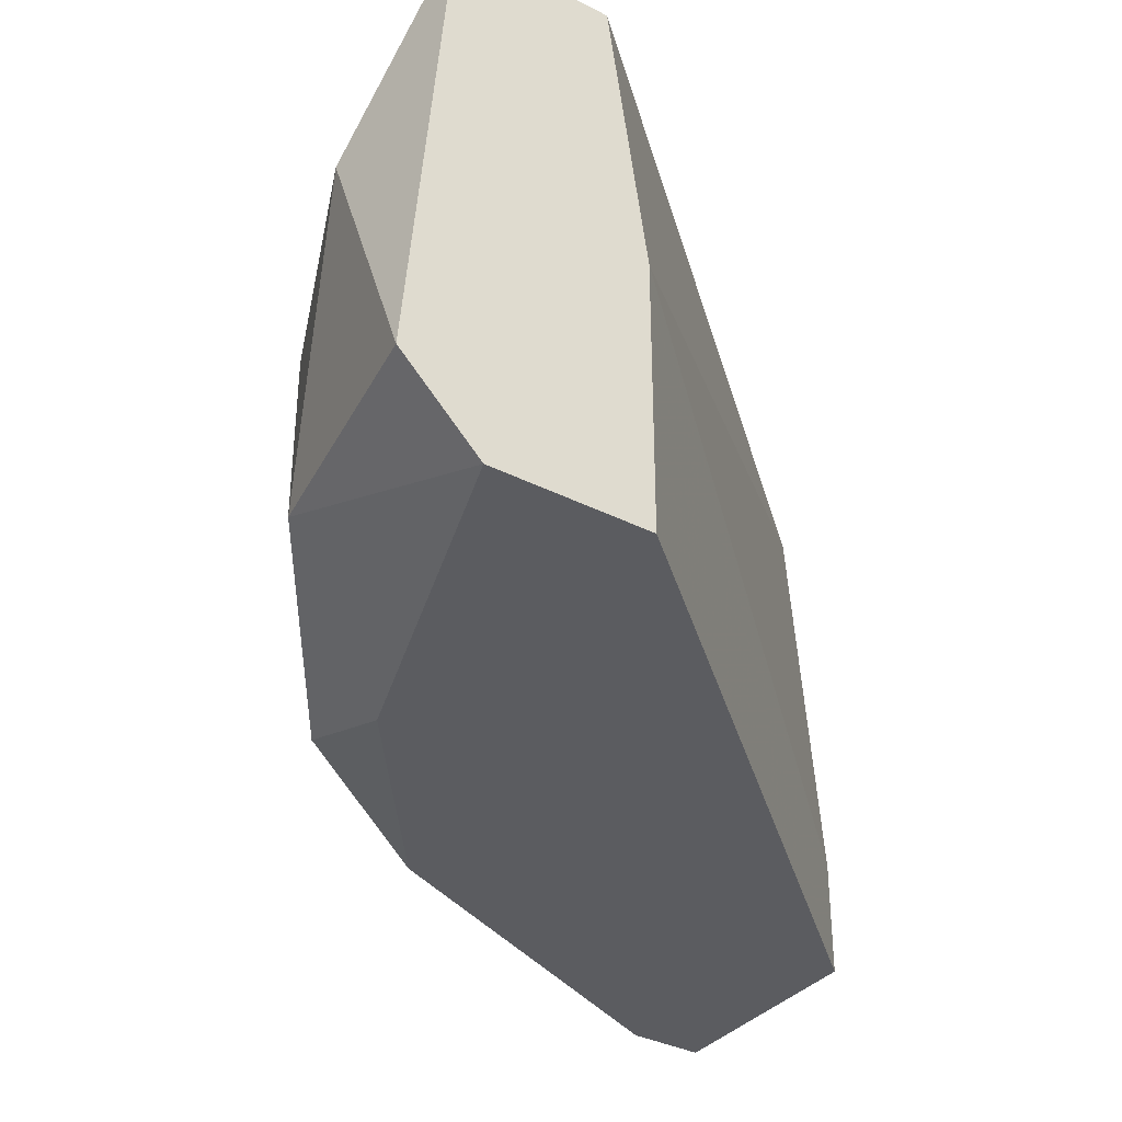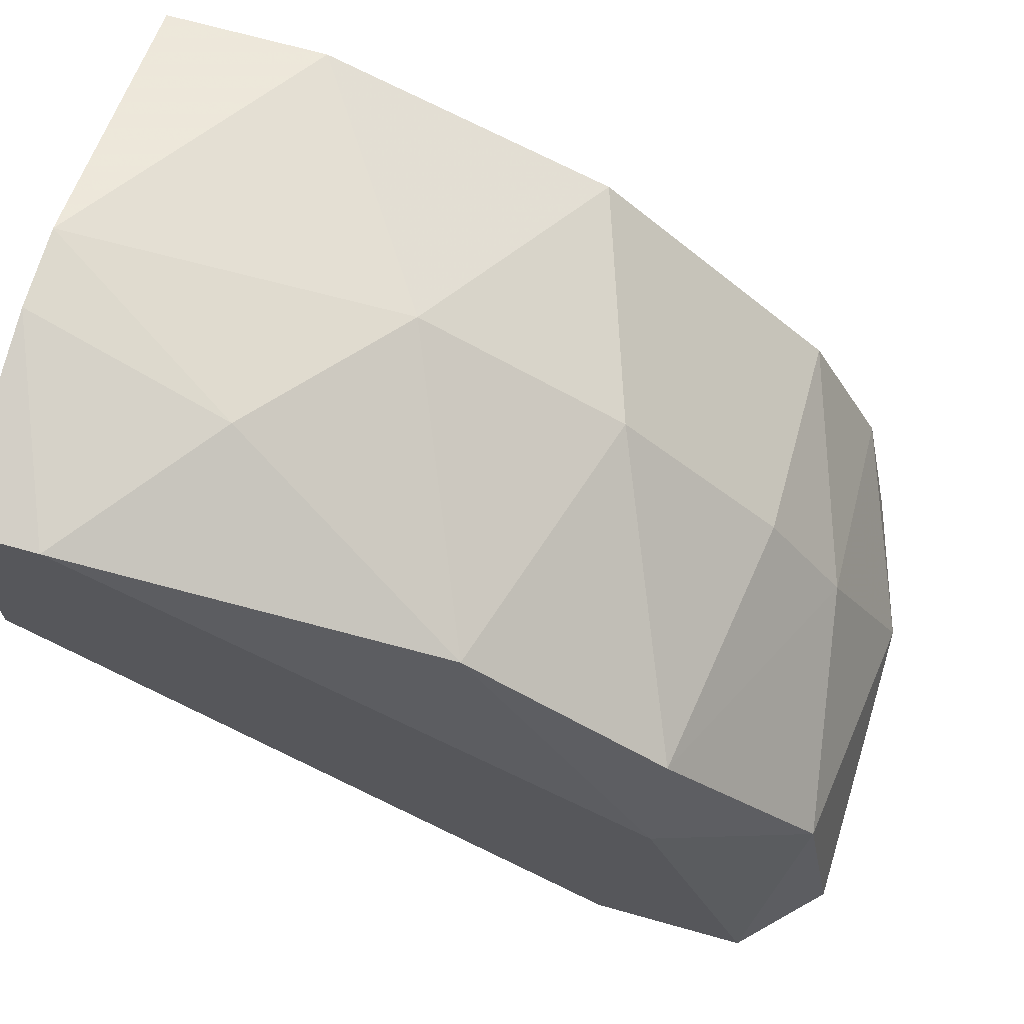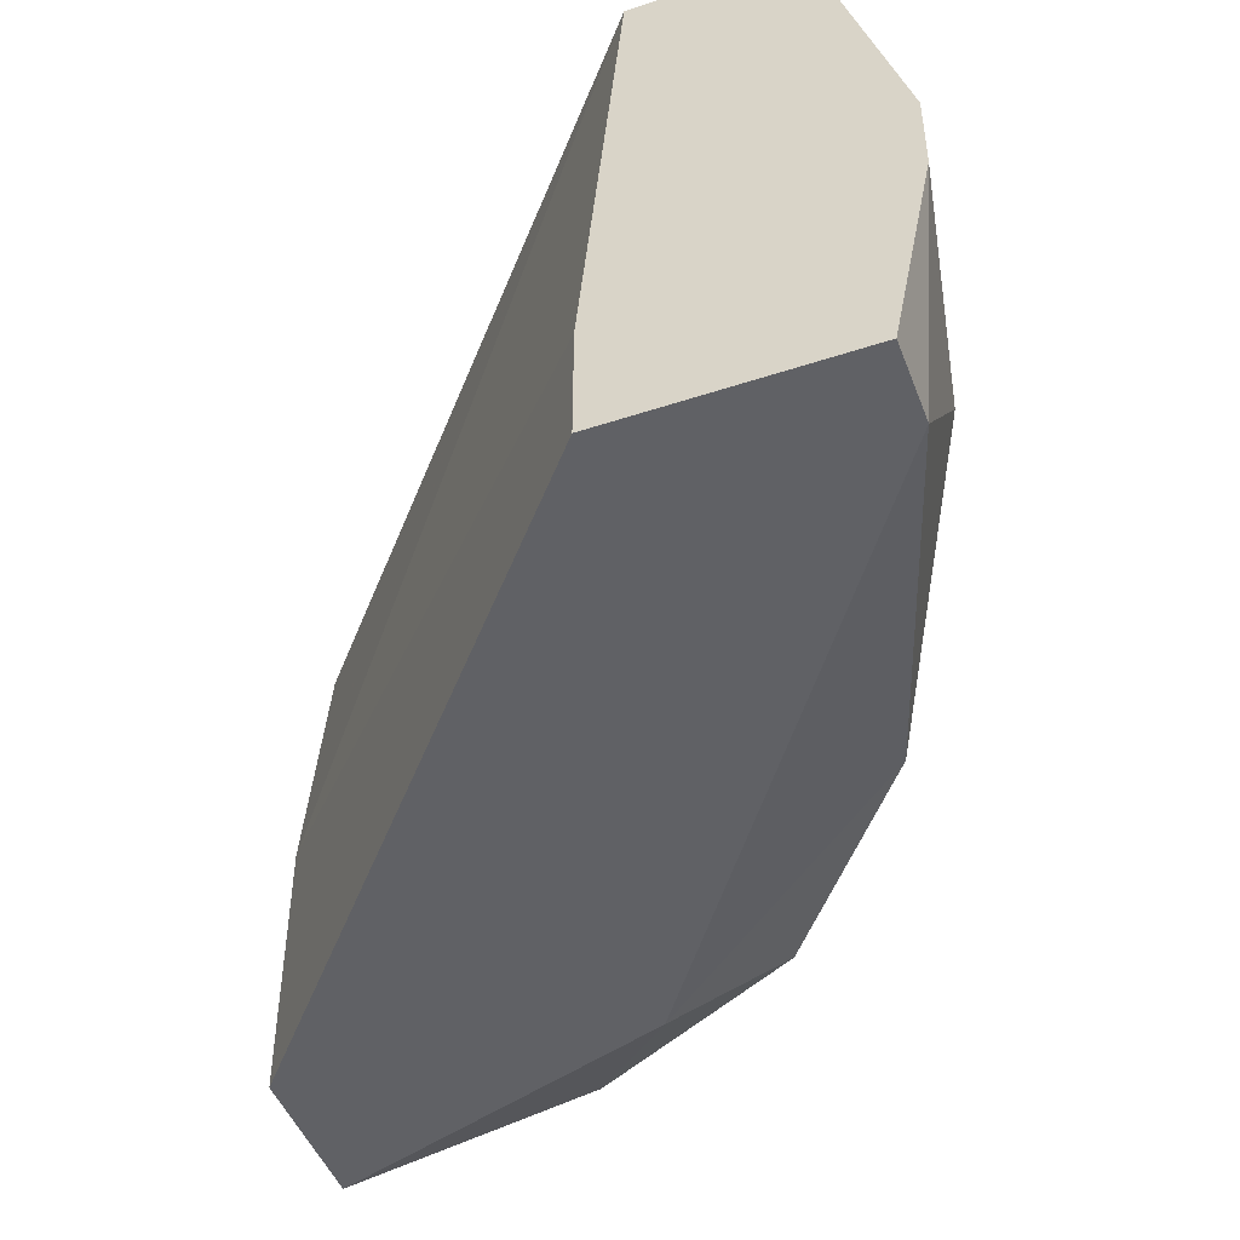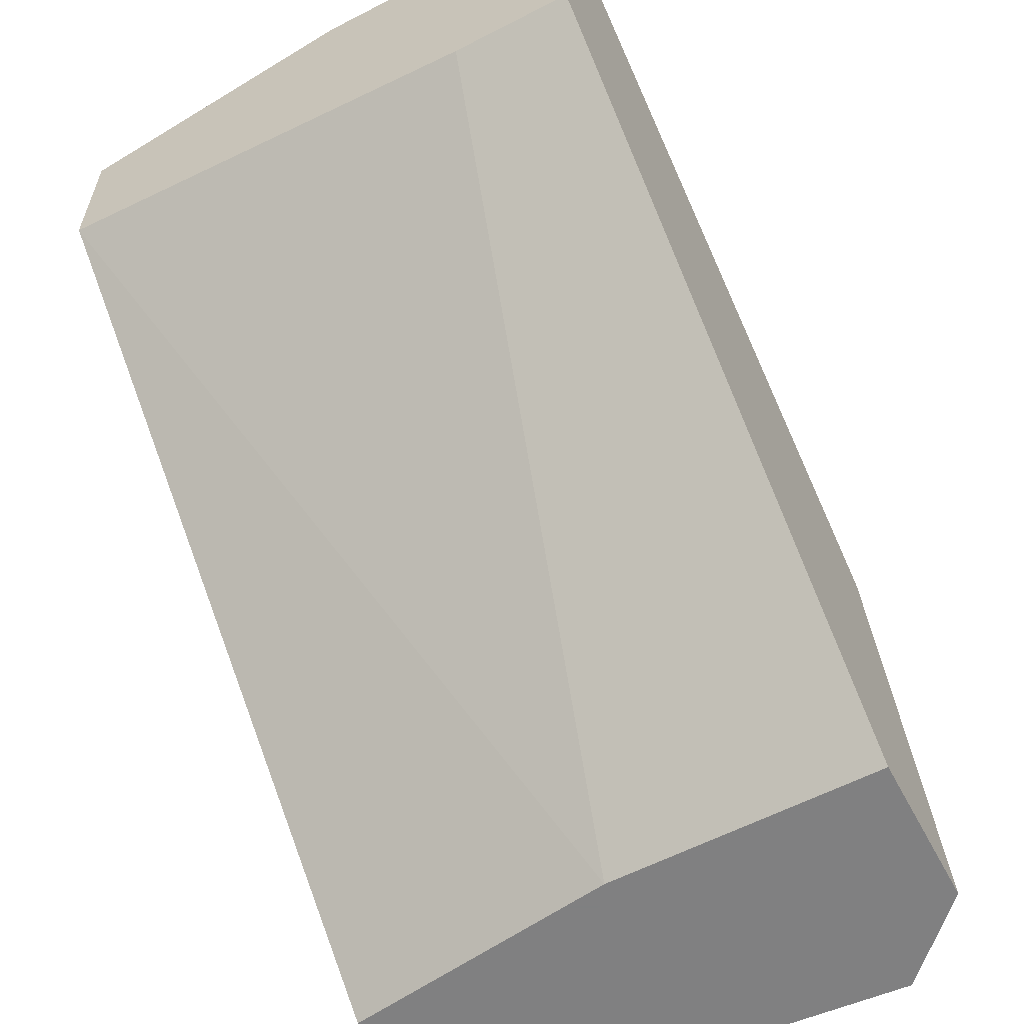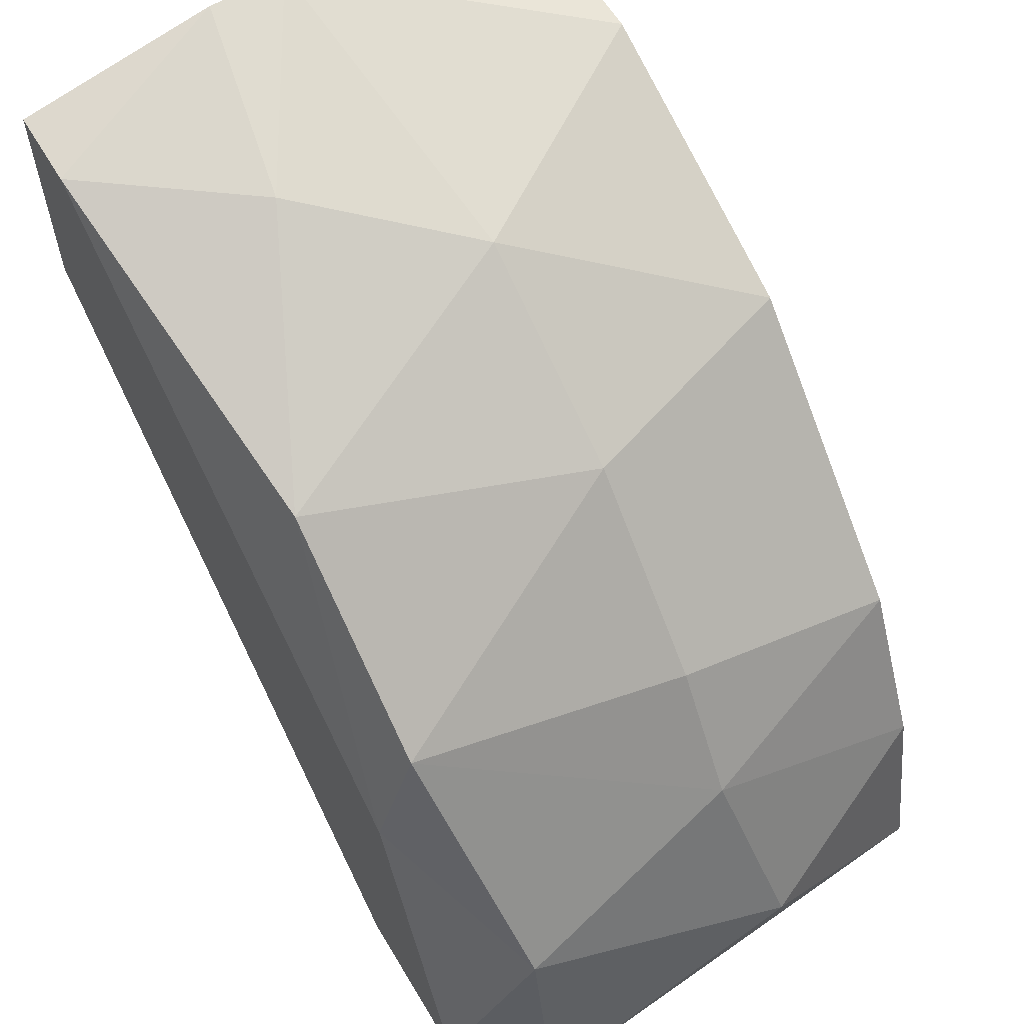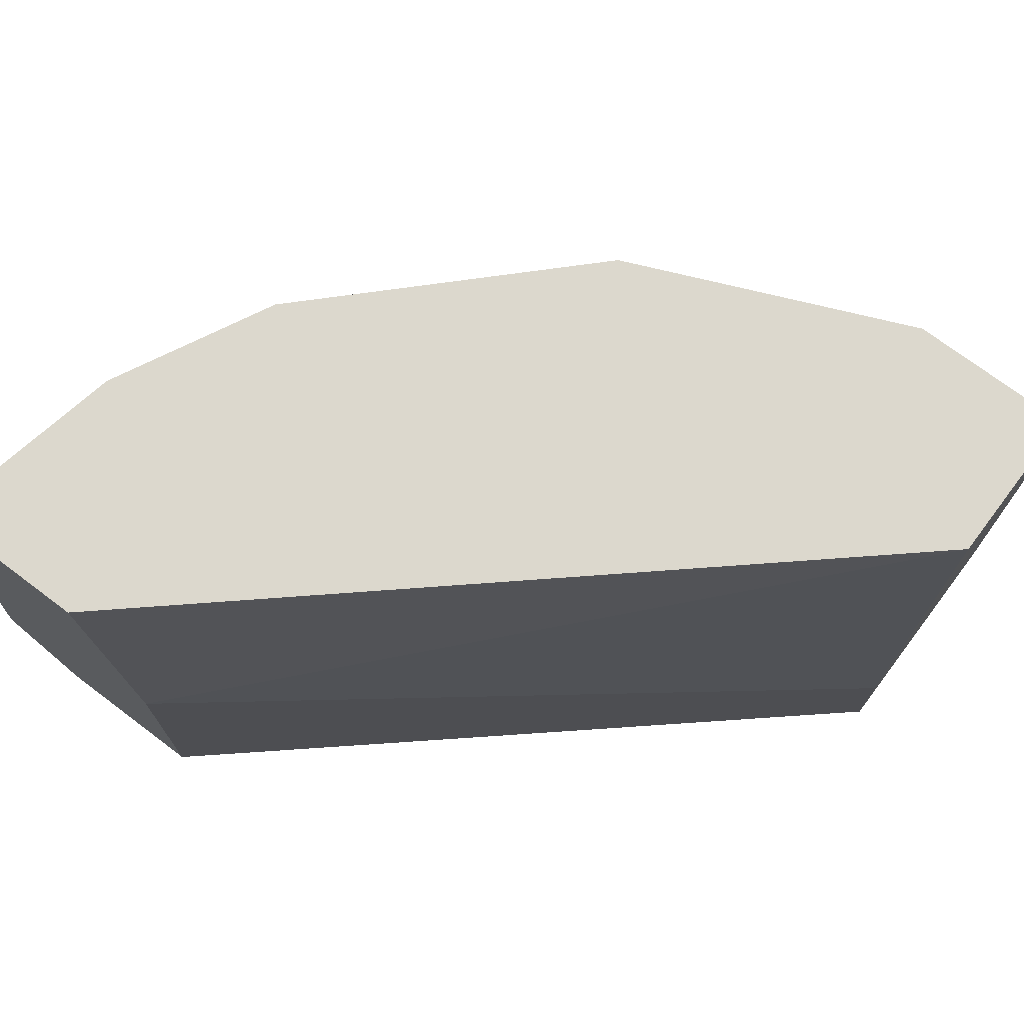
<metadata>
{"format":"obj","ext":"obj","renderer":"f3d","projection":"perspective","resolution":1024,"background":"white","views":[{"elev":-35.3,"azim":-34.0,"up":"+Z"},{"elev":68.9,"azim":-164.3,"up":"+Y"},{"elev":-47.6,"azim":110.4,"up":"+Z"},{"elev":-60.0,"azim":117.8,"up":"+Y"},{"elev":60.7,"azim":-120.8,"up":"+Y"},{"elev":72.5,"azim":37.0,"up":"+Z"}]}
</metadata>
<code>
v -0.005985 0.02546 0.02197
v -0.01633 0.008519 0.01538
v -0.01633 0.008519 0.008796
v -0.006927 0.0264 0.01256
v -0.02104 0.008519 0.02197
v -0.02104 0.01417 0.01068
v -0.004103 0.0264 0.008796
v -0.01445 0.02264 0.01632
v -0.00975 0.02546 0.01632
v -0.0201 0.01323 0.02197
v -0.0201 0.01605 0.01632
v -0.0201 0.008519 0.008796
v -0.02198 0.01134 0.01726
v -0.02198 0.008519 0.01068
v -0.00222 0.02169 0.02197
v -0.00222 0.02075 0.01162
v -0.00222 0.02075 0.008796
v -0.00222 0.02734 0.01538
v -0.00222 0.02734 0.0135
v -0.00222 0.0264 0.008796
v -0.00222 0.02546 0.02197
v -0.01257 0.02264 0.02197
v -0.01257 0.02358 0.009738
v -0.01727 0.01699 0.008796
v -0.01727 0.01981 0.009738
v -0.01727 0.008519 0.02197
v -0.01822 0.01887 0.01632
v -0.01822 0.01699 0.02197
f 15 2 16
f 19 18 15
f 5 15 22
f 19 15 17
f 5 3 26
f 15 5 26
f 3 5 12
f 17 3 12
f 17 12 7
f 15 18 21
f 22 15 21
f 5 22 10
f 5 10 13
f 3 17 2
f 26 3 2
f 15 26 2
f 6 12 14
f 12 5 14
f 13 6 14
f 5 13 14
f 22 9 8
f 9 23 8
f 25 27 8
f 23 25 8
f 21 18 1
f 22 21 1
f 9 22 1
f 18 9 1
f 12 6 24
f 23 7 24
f 7 12 24
f 6 25 24
f 25 23 24
f 10 22 28
f 22 8 28
f 8 27 28
f 18 19 4
f 7 23 4
f 19 7 4
f 9 18 4
f 23 9 4
f 19 17 20
f 7 19 20
f 17 7 20
f 25 6 11
f 27 25 11
f 6 13 11
f 13 10 11
f 10 28 11
f 28 27 11
f 17 15 16
f 2 17 16

</code>
